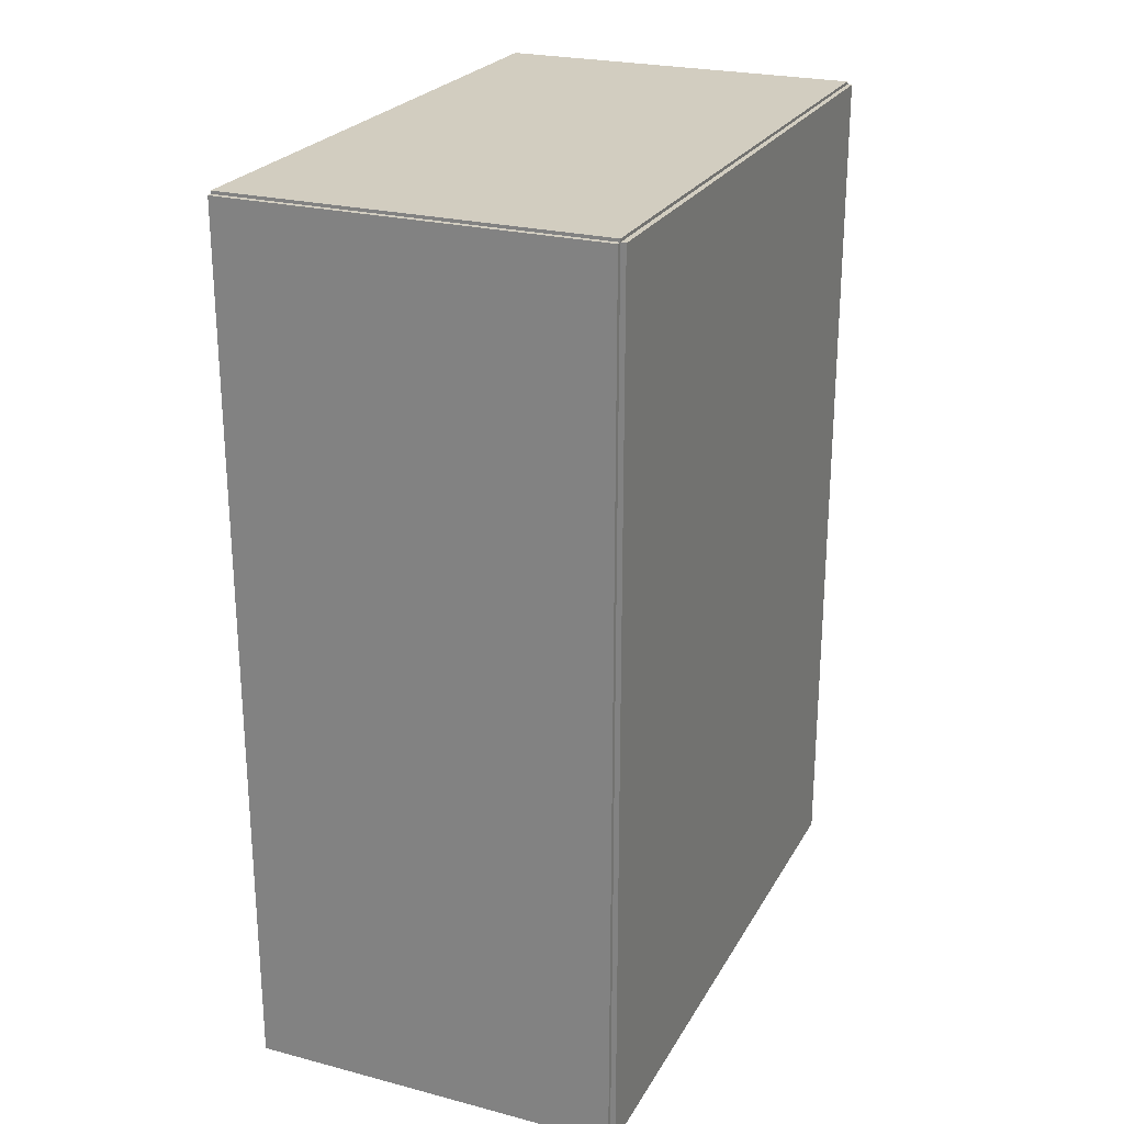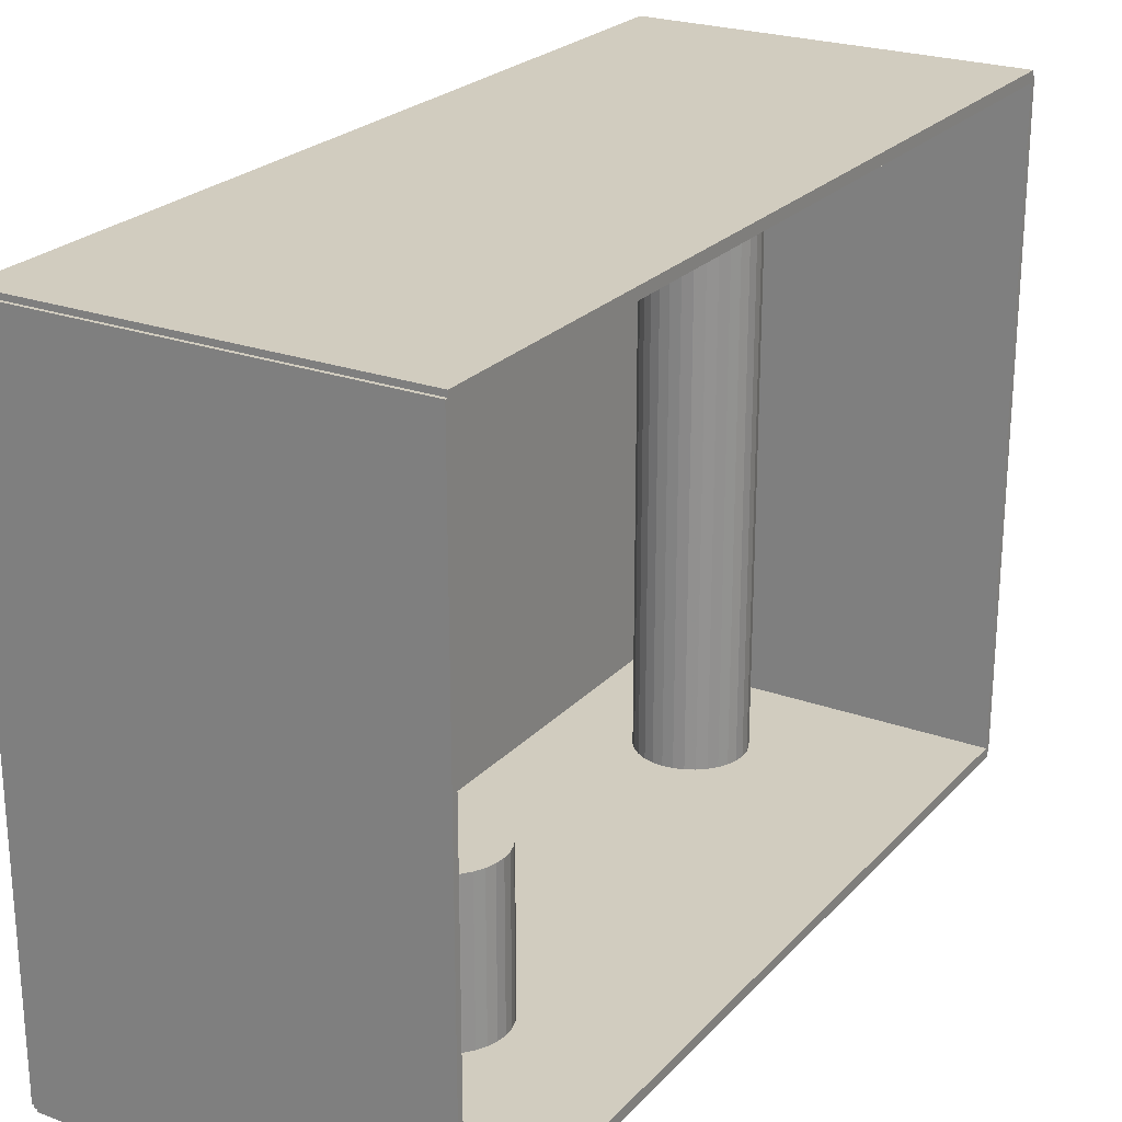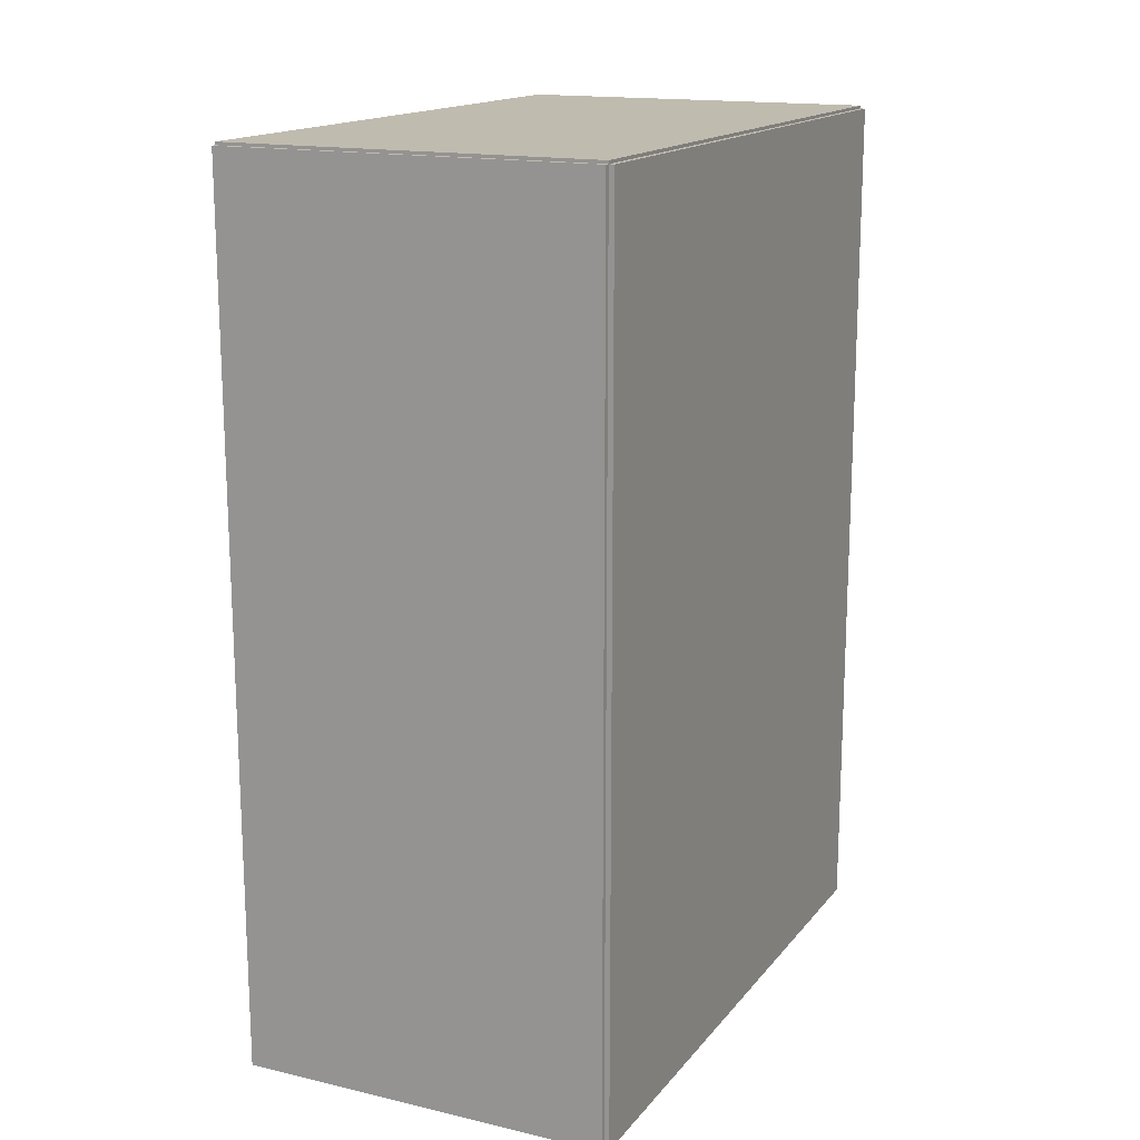
<metadata>
{"format":"obj","ext":"obj","renderer":"f3d","projection":"perspective","resolution":1024,"background":"white","views":[{"elev":24.4,"azim":-156.9,"up":"+Y"},{"elev":23.9,"azim":31.2,"up":"+Z"},{"elev":16.1,"azim":-154.5,"up":"+Y"}]}
</metadata>
<code>
v -0.08346 -0.1967 -0.002284
v -0.08346 -0.1967 0.002284
v -0.08346 0.1967 -0.002284
v -0.08346 0.1967 0.002284
v 0.08346 -0.1967 -0.002284
v 0.08346 -0.1967 0.002284
v 0.08346 0.1967 -0.002284
v 0.08346 0.1967 0.002284
v -0.08118 -0.1967 0
v -0.08575 -0.1967 0
v -0.08118 0.1967 0
v -0.08575 0.1967 0
v -0.08118 -0.1967 0.2812
v -0.08575 -0.1967 0.2812
v -0.08118 0.1967 0.2812
v -0.08575 0.1967 0.2812
v -0.08346 0.1954 0.2812
v -0.08346 0.1981 0.2812
v -0.08346 0.1954 0
v -0.08346 0.1981 0
v 0.08346 0.1954 0.2812
v 0.08346 0.1981 0.2812
v 0.08346 0.1954 0
v 0.08346 0.1981 0
v -0.08346 -0.1954 0
v -0.08346 -0.1981 0
v -0.08346 -0.1954 0.2812
v -0.08346 -0.1981 0.2812
v 0.08346 -0.1954 0
v 0.08346 -0.1981 0
v 0.08346 -0.1954 0.2812
v 0.08346 -0.1981 0.2812
v -0.08346 -0.1967 0.279
v -0.08346 -0.1967 0.2835
v -0.08346 0.1967 0.279
v -0.08346 0.1967 0.2835
v 0.08346 -0.1967 0.279
v 0.08346 -0.1967 0.2835
v 0.08346 0.1967 0.279
v 0.08346 0.1967 0.2835
v 0.006558 -0.08714 0.004569
v 0.02979 -0.08714 0.004569
v 0.02979 -0.08714 0.07367
v 0.006558 -0.08714 0.07367
v 0.02934 -0.08261 0.004569
v 0.02934 -0.08261 0.07367
v 0.02802 -0.07825 0.004569
v 0.02802 -0.07825 0.07367
v 0.02588 -0.07424 0.004569
v 0.02588 -0.07424 0.07367
v 0.02299 -0.07072 0.004569
v 0.02299 -0.07072 0.07367
v 0.01947 -0.06783 0.004569
v 0.01947 -0.06783 0.07367
v 0.01545 -0.06568 0.004569
v 0.01545 -0.06568 0.07367
v 0.01109 -0.06436 0.004569
v 0.01109 -0.06436 0.07367
v 0.006558 -0.06391 0.004569
v 0.006558 -0.06391 0.07367
v 0.002026 -0.06436 0.004569
v 0.002026 -0.06436 0.07367
v -0.002332 -0.06568 0.004569
v -0.002332 -0.06568 0.07367
v -0.006349 -0.06783 0.004569
v -0.006349 -0.06783 0.07367
v -0.009869 -0.07072 0.004569
v -0.009869 -0.07072 0.07367
v -0.01276 -0.07424 0.004569
v -0.01276 -0.07424 0.07367
v -0.01491 -0.07825 0.004569
v -0.01491 -0.07825 0.07367
v -0.01623 -0.08261 0.004569
v -0.01623 -0.08261 0.07367
v -0.01667 -0.08714 0.004569
v -0.01667 -0.08714 0.07367
v -0.01623 -0.09168 0.004569
v -0.01623 -0.09168 0.07367
v -0.01491 -0.09603 0.004569
v -0.01491 -0.09603 0.07367
v -0.01276 -0.1001 0.004569
v -0.01276 -0.1001 0.07367
v -0.009869 -0.1036 0.004569
v -0.009869 -0.1036 0.07367
v -0.006349 -0.1065 0.004569
v -0.006349 -0.1065 0.07367
v -0.002332 -0.1086 0.004569
v -0.002332 -0.1086 0.07367
v 0.002026 -0.1099 0.004569
v 0.002026 -0.1099 0.07367
v 0.006558 -0.1104 0.004569
v 0.006558 -0.1104 0.07367
v 0.01109 -0.1099 0.004569
v 0.01109 -0.1099 0.07367
v 0.01545 -0.1086 0.004569
v 0.01545 -0.1086 0.07367
v 0.01947 -0.1065 0.004569
v 0.01947 -0.1065 0.07367
v 0.02299 -0.1036 0.004569
v 0.02299 -0.1036 0.07367
v 0.02588 -0.1001 0.004569
v 0.02588 -0.1001 0.07367
v 0.02802 -0.09603 0.004569
v 0.02802 -0.09603 0.07367
v 0.02934 -0.09168 0.004569
v 0.02934 -0.09168 0.07367
v -0.02023 0.1338 0.004569
v 0.003542 0.1338 0.004569
v 0.003542 0.1338 0.07829
v -0.02023 0.1338 0.07829
v 0.003085 0.1384 0.004569
v 0.003085 0.1384 0.07829
v 0.001732 0.1429 0.004569
v 0.001732 0.1429 0.07829
v -0.0004643 0.147 0.004569
v -0.0004643 0.147 0.07829
v -0.003421 0.1506 0.004569
v -0.003421 0.1506 0.07829
v -0.007023 0.1535 0.004569
v -0.007023 0.1535 0.07829
v -0.01113 0.1557 0.004569
v -0.01113 0.1557 0.07829
v -0.01559 0.1571 0.004569
v -0.01559 0.1571 0.07829
v -0.02023 0.1575 0.004569
v -0.02023 0.1575 0.07829
v -0.02487 0.1571 0.004569
v -0.02487 0.1571 0.07829
v -0.02933 0.1557 0.004569
v -0.02933 0.1557 0.07829
v -0.03344 0.1535 0.004569
v -0.03344 0.1535 0.07829
v -0.03704 0.1506 0.004569
v -0.03704 0.1506 0.07829
v -0.03999 0.147 0.004569
v -0.03999 0.147 0.07829
v -0.04219 0.1429 0.004569
v -0.04219 0.1429 0.07829
v -0.04354 0.1384 0.004569
v -0.04354 0.1384 0.07829
v -0.044 0.1338 0.004569
v -0.044 0.1338 0.07829
v -0.04354 0.1291 0.004569
v -0.04354 0.1291 0.07829
v -0.04219 0.1247 0.004569
v -0.04219 0.1247 0.07829
v -0.03999 0.1206 0.004569
v -0.03999 0.1206 0.07829
v -0.03704 0.117 0.004569
v -0.03704 0.117 0.07829
v -0.03344 0.114 0.004569
v -0.03344 0.114 0.07829
v -0.02933 0.1118 0.004569
v -0.02933 0.1118 0.07829
v -0.02487 0.1105 0.004569
v -0.02487 0.1105 0.07829
v -0.02023 0.11 0.004569
v -0.02023 0.11 0.07829
v -0.01559 0.1105 0.004569
v -0.01559 0.1105 0.07829
v -0.01113 0.1118 0.004569
v -0.01113 0.1118 0.07829
v -0.007023 0.114 0.004569
v -0.007023 0.114 0.07829
v -0.003421 0.117 0.004569
v -0.003421 0.117 0.07829
v -0.0004643 0.1206 0.004569
v -0.0004643 0.1206 0.07829
v 0.001732 0.1247 0.004569
v 0.001732 0.1247 0.07829
v 0.003085 0.1291 0.004569
v 0.003085 0.1291 0.07829
v -0.02023 0.1338 0.07829
v 0.003542 0.1338 0.07829
v 0.003542 0.1338 0.152
v -0.02023 0.1338 0.152
v 0.003085 0.1384 0.07829
v 0.003085 0.1384 0.152
v 0.001732 0.1429 0.07829
v 0.001732 0.1429 0.152
v -0.0004643 0.147 0.07829
v -0.0004643 0.147 0.152
v -0.003421 0.1506 0.07829
v -0.003421 0.1506 0.152
v -0.007023 0.1535 0.07829
v -0.007023 0.1535 0.152
v -0.01113 0.1557 0.07829
v -0.01113 0.1557 0.152
v -0.01559 0.1571 0.07829
v -0.01559 0.1571 0.152
v -0.02023 0.1575 0.07829
v -0.02023 0.1575 0.152
v -0.02487 0.1571 0.07829
v -0.02487 0.1571 0.152
v -0.02933 0.1557 0.07829
v -0.02933 0.1557 0.152
v -0.03344 0.1535 0.07829
v -0.03344 0.1535 0.152
v -0.03704 0.1506 0.07829
v -0.03704 0.1506 0.152
v -0.03999 0.147 0.07829
v -0.03999 0.147 0.152
v -0.04219 0.1429 0.07829
v -0.04219 0.1429 0.152
v -0.04354 0.1384 0.07829
v -0.04354 0.1384 0.152
v -0.044 0.1338 0.07829
v -0.044 0.1338 0.152
v -0.04354 0.1291 0.07829
v -0.04354 0.1291 0.152
v -0.04219 0.1247 0.07829
v -0.04219 0.1247 0.152
v -0.03999 0.1206 0.07829
v -0.03999 0.1206 0.152
v -0.03704 0.117 0.07829
v -0.03704 0.117 0.152
v -0.03344 0.114 0.07829
v -0.03344 0.114 0.152
v -0.02933 0.1118 0.07829
v -0.02933 0.1118 0.152
v -0.02487 0.1105 0.07829
v -0.02487 0.1105 0.152
v -0.02023 0.11 0.07829
v -0.02023 0.11 0.152
v -0.01559 0.1105 0.07829
v -0.01559 0.1105 0.152
v -0.01113 0.1118 0.07829
v -0.01113 0.1118 0.152
v -0.007023 0.114 0.07829
v -0.007023 0.114 0.152
v -0.003421 0.117 0.07829
v -0.003421 0.117 0.152
v -0.0004643 0.1206 0.07829
v -0.0004643 0.1206 0.152
v 0.001732 0.1247 0.07829
v 0.001732 0.1247 0.152
v 0.003085 0.1291 0.07829
v 0.003085 0.1291 0.152
v -0.02023 0.1338 0.152
v 0.003542 0.1338 0.152
v 0.003542 0.1338 0.2257
v -0.02023 0.1338 0.2257
v 0.003085 0.1384 0.152
v 0.003085 0.1384 0.2257
v 0.001732 0.1429 0.152
v 0.001732 0.1429 0.2257
v -0.0004643 0.147 0.152
v -0.0004643 0.147 0.2257
v -0.003421 0.1506 0.152
v -0.003421 0.1506 0.2257
v -0.007023 0.1535 0.152
v -0.007023 0.1535 0.2257
v -0.01113 0.1557 0.152
v -0.01113 0.1557 0.2257
v -0.01559 0.1571 0.152
v -0.01559 0.1571 0.2257
v -0.02023 0.1575 0.152
v -0.02023 0.1575 0.2257
v -0.02487 0.1571 0.152
v -0.02487 0.1571 0.2257
v -0.02933 0.1557 0.152
v -0.02933 0.1557 0.2257
v -0.03344 0.1535 0.152
v -0.03344 0.1535 0.2257
v -0.03704 0.1506 0.152
v -0.03704 0.1506 0.2257
v -0.03999 0.147 0.152
v -0.03999 0.147 0.2257
v -0.04219 0.1429 0.152
v -0.04219 0.1429 0.2257
v -0.04354 0.1384 0.152
v -0.04354 0.1384 0.2257
v -0.044 0.1338 0.152
v -0.044 0.1338 0.2257
v -0.04354 0.1291 0.152
v -0.04354 0.1291 0.2257
v -0.04219 0.1247 0.152
v -0.04219 0.1247 0.2257
v -0.03999 0.1206 0.152
v -0.03999 0.1206 0.2257
v -0.03704 0.117 0.152
v -0.03704 0.117 0.2257
v -0.03344 0.114 0.152
v -0.03344 0.114 0.2257
v -0.02933 0.1118 0.152
v -0.02933 0.1118 0.2257
v -0.02487 0.1105 0.152
v -0.02487 0.1105 0.2257
v -0.02023 0.11 0.152
v -0.02023 0.11 0.2257
v -0.01559 0.1105 0.152
v -0.01559 0.1105 0.2257
v -0.01113 0.1118 0.152
v -0.01113 0.1118 0.2257
v -0.007023 0.114 0.152
v -0.007023 0.114 0.2257
v -0.003421 0.117 0.152
v -0.003421 0.117 0.2257
v -0.0004643 0.1206 0.152
v -0.0004643 0.1206 0.2257
v 0.001732 0.1247 0.152
v 0.001732 0.1247 0.2257
v 0.003085 0.1291 0.152
v 0.003085 0.1291 0.2257
f 2 4 1
f 5 2 1
f 1 4 3
f 3 5 1
f 2 8 4
f 6 2 5
f 6 8 2
f 4 8 3
f 7 5 3
f 3 8 7
f 7 6 5
f 8 6 7
f 10 12 9
f 13 10 9
f 9 12 11
f 11 13 9
f 10 16 12
f 14 10 13
f 14 16 10
f 12 16 11
f 15 13 11
f 11 16 15
f 15 14 13
f 16 14 15
f 18 20 17
f 21 18 17
f 17 20 19
f 19 21 17
f 18 24 20
f 22 18 21
f 22 24 18
f 20 24 19
f 23 21 19
f 19 24 23
f 23 22 21
f 24 22 23
f 26 28 25
f 29 26 25
f 25 28 27
f 27 29 25
f 26 32 28
f 30 26 29
f 30 32 26
f 28 32 27
f 31 29 27
f 27 32 31
f 31 30 29
f 32 30 31
f 34 36 33
f 37 34 33
f 33 36 35
f 35 37 33
f 34 40 36
f 38 34 37
f 38 40 34
f 36 40 35
f 39 37 35
f 35 40 39
f 39 38 37
f 40 38 39
f 42 41 45
f 42 45 43
f 43 45 46
f 43 46 44
f 45 41 47
f 45 47 46
f 46 47 48
f 46 48 44
f 47 41 49
f 47 49 48
f 48 49 50
f 48 50 44
f 49 41 51
f 49 51 50
f 50 51 52
f 50 52 44
f 51 41 53
f 51 53 52
f 52 53 54
f 52 54 44
f 53 41 55
f 53 55 54
f 54 55 56
f 54 56 44
f 55 41 57
f 55 57 56
f 56 57 58
f 56 58 44
f 57 41 59
f 57 59 58
f 58 59 60
f 58 60 44
f 59 41 61
f 59 61 60
f 60 61 62
f 60 62 44
f 61 41 63
f 61 63 62
f 62 63 64
f 62 64 44
f 63 41 65
f 63 65 64
f 64 65 66
f 64 66 44
f 65 41 67
f 65 67 66
f 66 67 68
f 66 68 44
f 67 41 69
f 67 69 68
f 68 69 70
f 68 70 44
f 69 41 71
f 69 71 70
f 70 71 72
f 70 72 44
f 71 41 73
f 71 73 72
f 72 73 74
f 72 74 44
f 73 41 75
f 73 75 74
f 74 75 76
f 74 76 44
f 75 41 77
f 75 77 76
f 76 77 78
f 76 78 44
f 77 41 79
f 77 79 78
f 78 79 80
f 78 80 44
f 79 41 81
f 79 81 80
f 80 81 82
f 80 82 44
f 81 41 83
f 81 83 82
f 82 83 84
f 82 84 44
f 83 41 85
f 83 85 84
f 84 85 86
f 84 86 44
f 85 41 87
f 85 87 86
f 86 87 88
f 86 88 44
f 87 41 89
f 87 89 88
f 88 89 90
f 88 90 44
f 89 41 91
f 89 91 90
f 90 91 92
f 90 92 44
f 91 41 93
f 91 93 92
f 92 93 94
f 92 94 44
f 93 41 95
f 93 95 94
f 94 95 96
f 94 96 44
f 95 41 97
f 95 97 96
f 96 97 98
f 96 98 44
f 97 41 99
f 97 99 98
f 98 99 100
f 98 100 44
f 99 41 101
f 99 101 100
f 100 101 102
f 100 102 44
f 101 41 103
f 101 103 102
f 102 103 104
f 102 104 44
f 103 41 105
f 103 105 104
f 104 105 106
f 104 106 44
f 105 41 42
f 105 42 106
f 106 42 43
f 106 43 44
f 108 107 111
f 108 111 109
f 109 111 112
f 109 112 110
f 111 107 113
f 111 113 112
f 112 113 114
f 112 114 110
f 113 107 115
f 113 115 114
f 114 115 116
f 114 116 110
f 115 107 117
f 115 117 116
f 116 117 118
f 116 118 110
f 117 107 119
f 117 119 118
f 118 119 120
f 118 120 110
f 119 107 121
f 119 121 120
f 120 121 122
f 120 122 110
f 121 107 123
f 121 123 122
f 122 123 124
f 122 124 110
f 123 107 125
f 123 125 124
f 124 125 126
f 124 126 110
f 125 107 127
f 125 127 126
f 126 127 128
f 126 128 110
f 127 107 129
f 127 129 128
f 128 129 130
f 128 130 110
f 129 107 131
f 129 131 130
f 130 131 132
f 130 132 110
f 131 107 133
f 131 133 132
f 132 133 134
f 132 134 110
f 133 107 135
f 133 135 134
f 134 135 136
f 134 136 110
f 135 107 137
f 135 137 136
f 136 137 138
f 136 138 110
f 137 107 139
f 137 139 138
f 138 139 140
f 138 140 110
f 139 107 141
f 139 141 140
f 140 141 142
f 140 142 110
f 141 107 143
f 141 143 142
f 142 143 144
f 142 144 110
f 143 107 145
f 143 145 144
f 144 145 146
f 144 146 110
f 145 107 147
f 145 147 146
f 146 147 148
f 146 148 110
f 147 107 149
f 147 149 148
f 148 149 150
f 148 150 110
f 149 107 151
f 149 151 150
f 150 151 152
f 150 152 110
f 151 107 153
f 151 153 152
f 152 153 154
f 152 154 110
f 153 107 155
f 153 155 154
f 154 155 156
f 154 156 110
f 155 107 157
f 155 157 156
f 156 157 158
f 156 158 110
f 157 107 159
f 157 159 158
f 158 159 160
f 158 160 110
f 159 107 161
f 159 161 160
f 160 161 162
f 160 162 110
f 161 107 163
f 161 163 162
f 162 163 164
f 162 164 110
f 163 107 165
f 163 165 164
f 164 165 166
f 164 166 110
f 165 107 167
f 165 167 166
f 166 167 168
f 166 168 110
f 167 107 169
f 167 169 168
f 168 169 170
f 168 170 110
f 169 107 171
f 169 171 170
f 170 171 172
f 170 172 110
f 171 107 108
f 171 108 172
f 172 108 109
f 172 109 110
f 174 173 177
f 174 177 175
f 175 177 178
f 175 178 176
f 177 173 179
f 177 179 178
f 178 179 180
f 178 180 176
f 179 173 181
f 179 181 180
f 180 181 182
f 180 182 176
f 181 173 183
f 181 183 182
f 182 183 184
f 182 184 176
f 183 173 185
f 183 185 184
f 184 185 186
f 184 186 176
f 185 173 187
f 185 187 186
f 186 187 188
f 186 188 176
f 187 173 189
f 187 189 188
f 188 189 190
f 188 190 176
f 189 173 191
f 189 191 190
f 190 191 192
f 190 192 176
f 191 173 193
f 191 193 192
f 192 193 194
f 192 194 176
f 193 173 195
f 193 195 194
f 194 195 196
f 194 196 176
f 195 173 197
f 195 197 196
f 196 197 198
f 196 198 176
f 197 173 199
f 197 199 198
f 198 199 200
f 198 200 176
f 199 173 201
f 199 201 200
f 200 201 202
f 200 202 176
f 201 173 203
f 201 203 202
f 202 203 204
f 202 204 176
f 203 173 205
f 203 205 204
f 204 205 206
f 204 206 176
f 205 173 207
f 205 207 206
f 206 207 208
f 206 208 176
f 207 173 209
f 207 209 208
f 208 209 210
f 208 210 176
f 209 173 211
f 209 211 210
f 210 211 212
f 210 212 176
f 211 173 213
f 211 213 212
f 212 213 214
f 212 214 176
f 213 173 215
f 213 215 214
f 214 215 216
f 214 216 176
f 215 173 217
f 215 217 216
f 216 217 218
f 216 218 176
f 217 173 219
f 217 219 218
f 218 219 220
f 218 220 176
f 219 173 221
f 219 221 220
f 220 221 222
f 220 222 176
f 221 173 223
f 221 223 222
f 222 223 224
f 222 224 176
f 223 173 225
f 223 225 224
f 224 225 226
f 224 226 176
f 225 173 227
f 225 227 226
f 226 227 228
f 226 228 176
f 227 173 229
f 227 229 228
f 228 229 230
f 228 230 176
f 229 173 231
f 229 231 230
f 230 231 232
f 230 232 176
f 231 173 233
f 231 233 232
f 232 233 234
f 232 234 176
f 233 173 235
f 233 235 234
f 234 235 236
f 234 236 176
f 235 173 237
f 235 237 236
f 236 237 238
f 236 238 176
f 237 173 174
f 237 174 238
f 238 174 175
f 238 175 176
f 240 239 243
f 240 243 241
f 241 243 244
f 241 244 242
f 243 239 245
f 243 245 244
f 244 245 246
f 244 246 242
f 245 239 247
f 245 247 246
f 246 247 248
f 246 248 242
f 247 239 249
f 247 249 248
f 248 249 250
f 248 250 242
f 249 239 251
f 249 251 250
f 250 251 252
f 250 252 242
f 251 239 253
f 251 253 252
f 252 253 254
f 252 254 242
f 253 239 255
f 253 255 254
f 254 255 256
f 254 256 242
f 255 239 257
f 255 257 256
f 256 257 258
f 256 258 242
f 257 239 259
f 257 259 258
f 258 259 260
f 258 260 242
f 259 239 261
f 259 261 260
f 260 261 262
f 260 262 242
f 261 239 263
f 261 263 262
f 262 263 264
f 262 264 242
f 263 239 265
f 263 265 264
f 264 265 266
f 264 266 242
f 265 239 267
f 265 267 266
f 266 267 268
f 266 268 242
f 267 239 269
f 267 269 268
f 268 269 270
f 268 270 242
f 269 239 271
f 269 271 270
f 270 271 272
f 270 272 242
f 271 239 273
f 271 273 272
f 272 273 274
f 272 274 242
f 273 239 275
f 273 275 274
f 274 275 276
f 274 276 242
f 275 239 277
f 275 277 276
f 276 277 278
f 276 278 242
f 277 239 279
f 277 279 278
f 278 279 280
f 278 280 242
f 279 239 281
f 279 281 280
f 280 281 282
f 280 282 242
f 281 239 283
f 281 283 282
f 282 283 284
f 282 284 242
f 283 239 285
f 283 285 284
f 284 285 286
f 284 286 242
f 285 239 287
f 285 287 286
f 286 287 288
f 286 288 242
f 287 239 289
f 287 289 288
f 288 289 290
f 288 290 242
f 289 239 291
f 289 291 290
f 290 291 292
f 290 292 242
f 291 239 293
f 291 293 292
f 292 293 294
f 292 294 242
f 293 239 295
f 293 295 294
f 294 295 296
f 294 296 242
f 295 239 297
f 295 297 296
f 296 297 298
f 296 298 242
f 297 239 299
f 297 299 298
f 298 299 300
f 298 300 242
f 299 239 301
f 299 301 300
f 300 301 302
f 300 302 242
f 301 239 303
f 301 303 302
f 302 303 304
f 302 304 242
f 303 239 240
f 303 240 304
f 304 240 241
f 304 241 242

</code>
